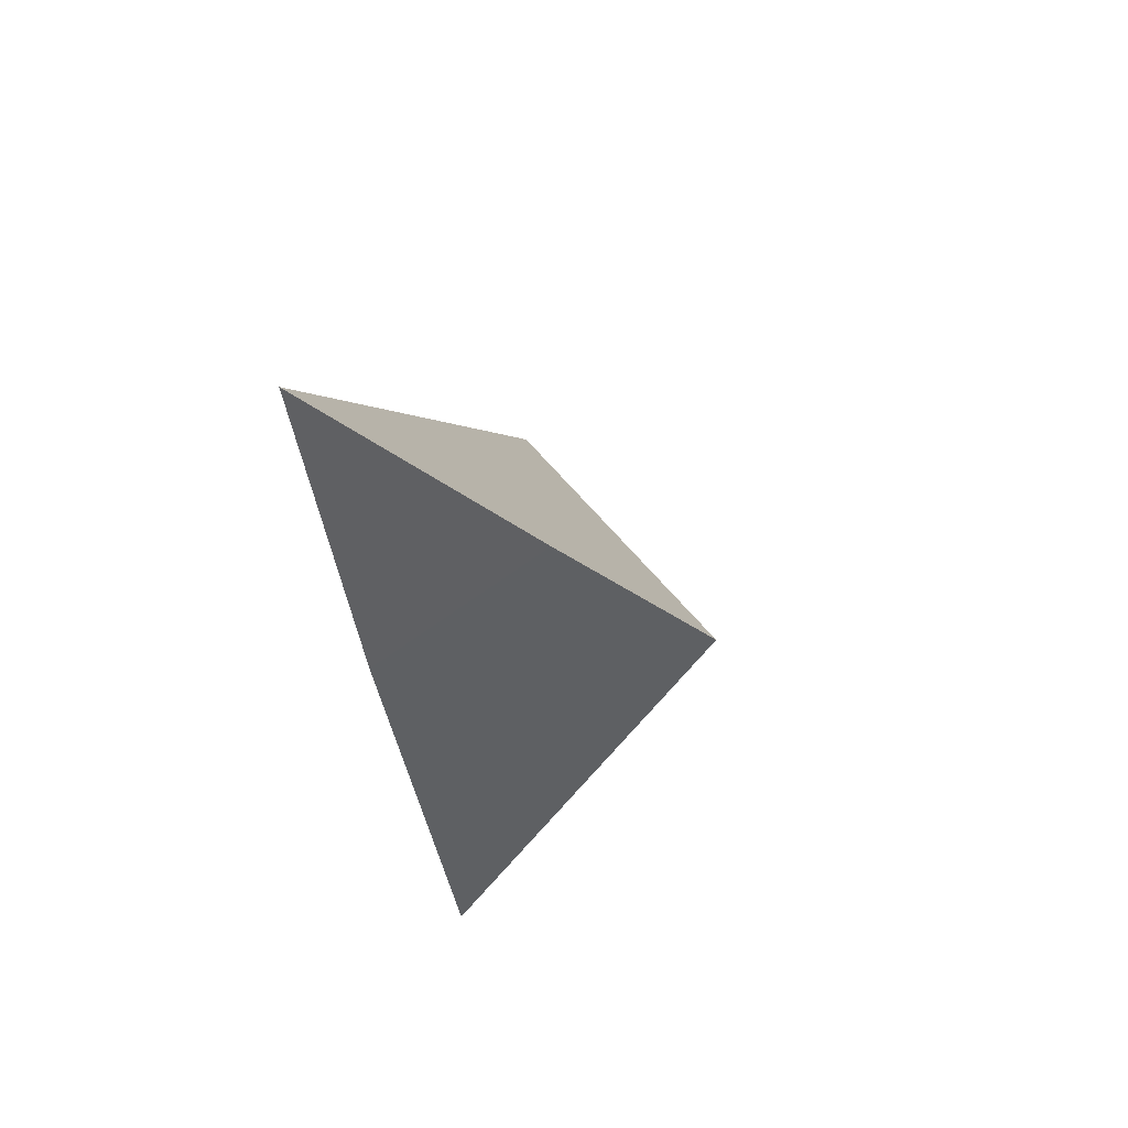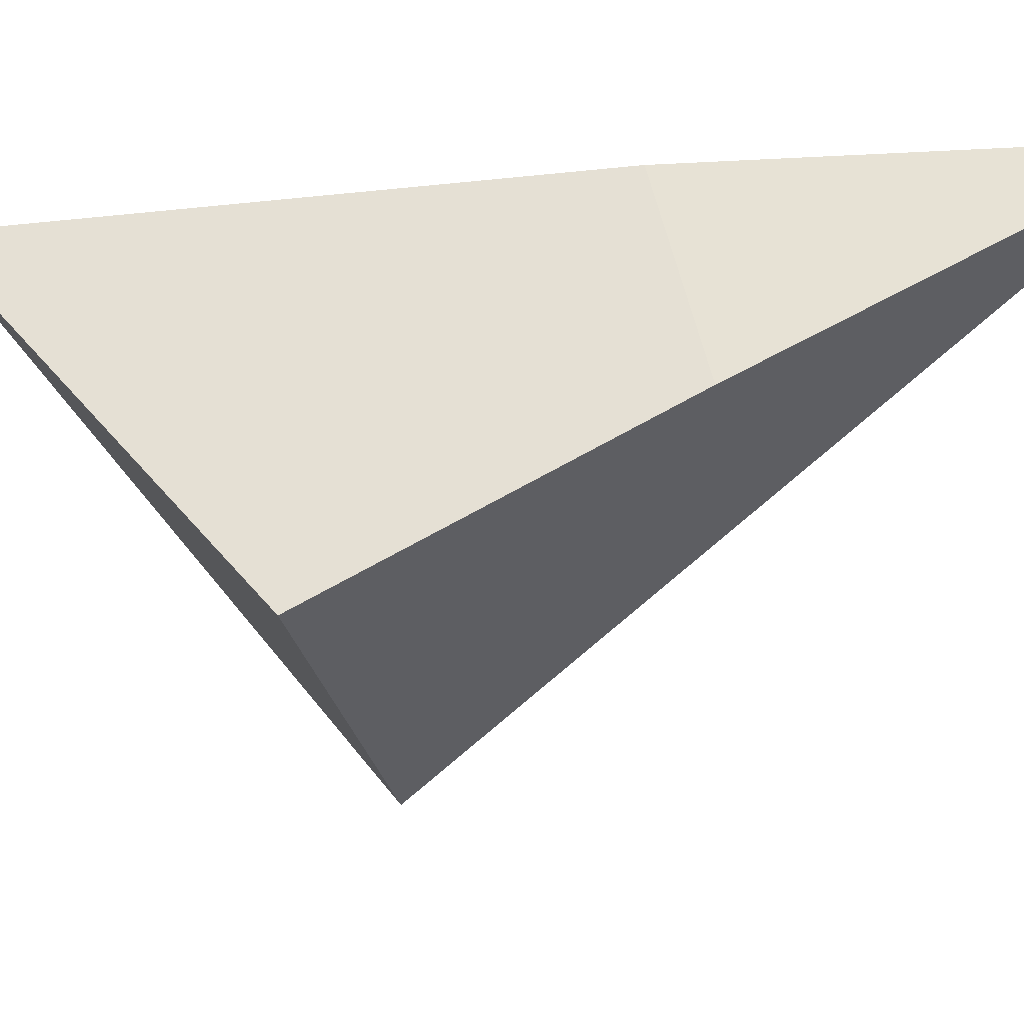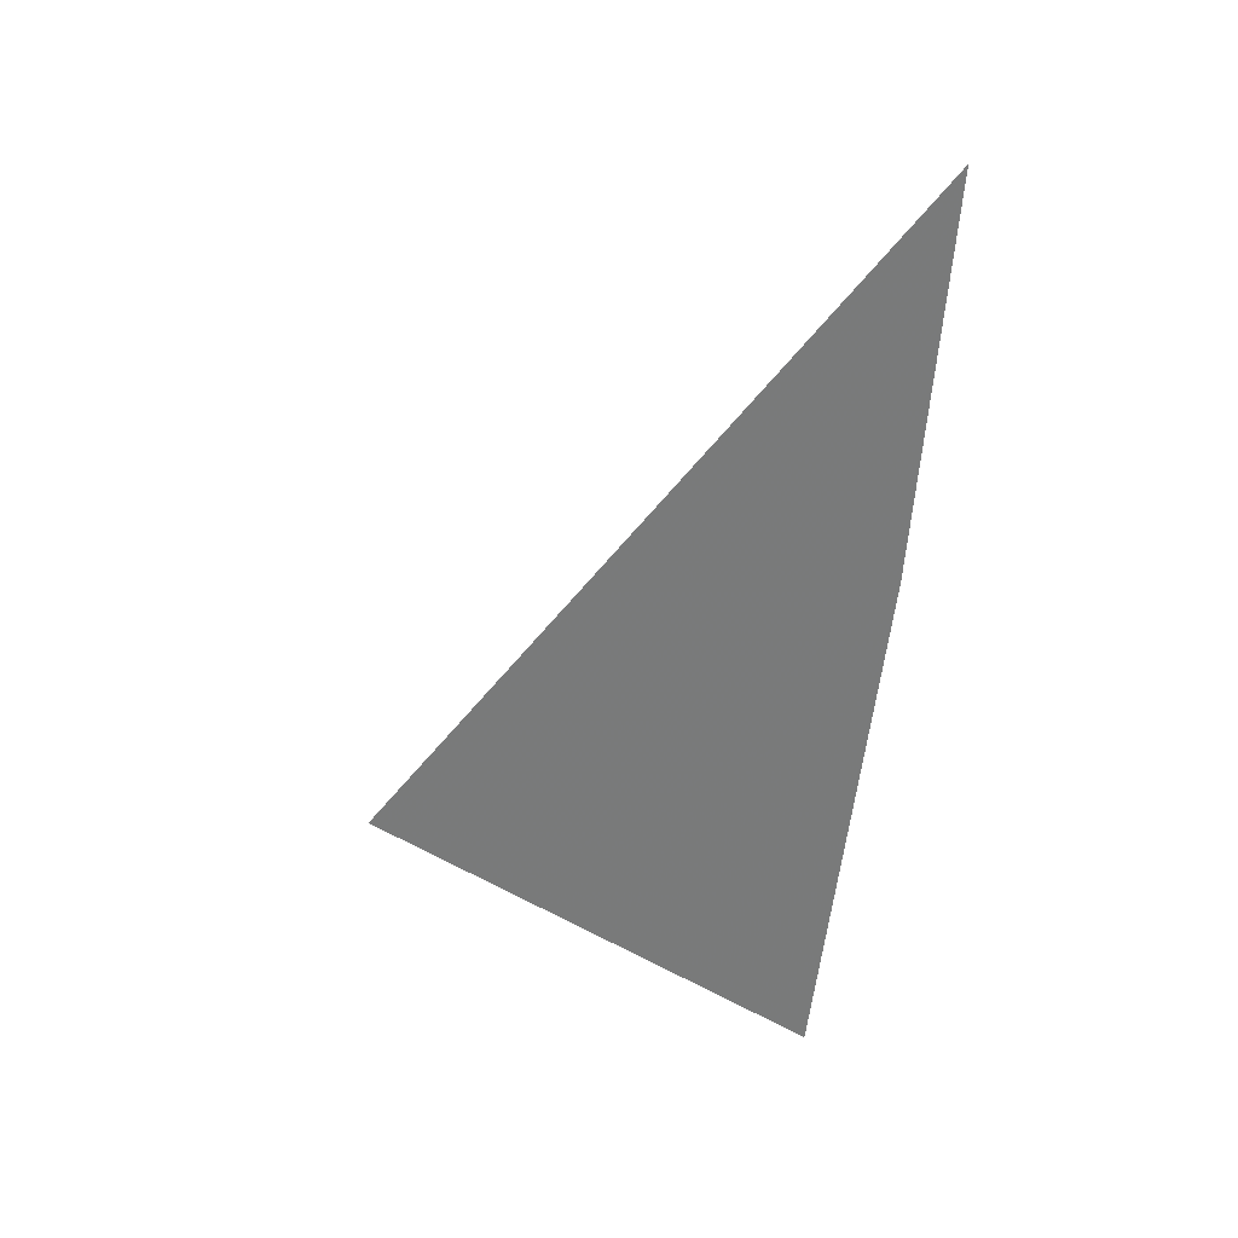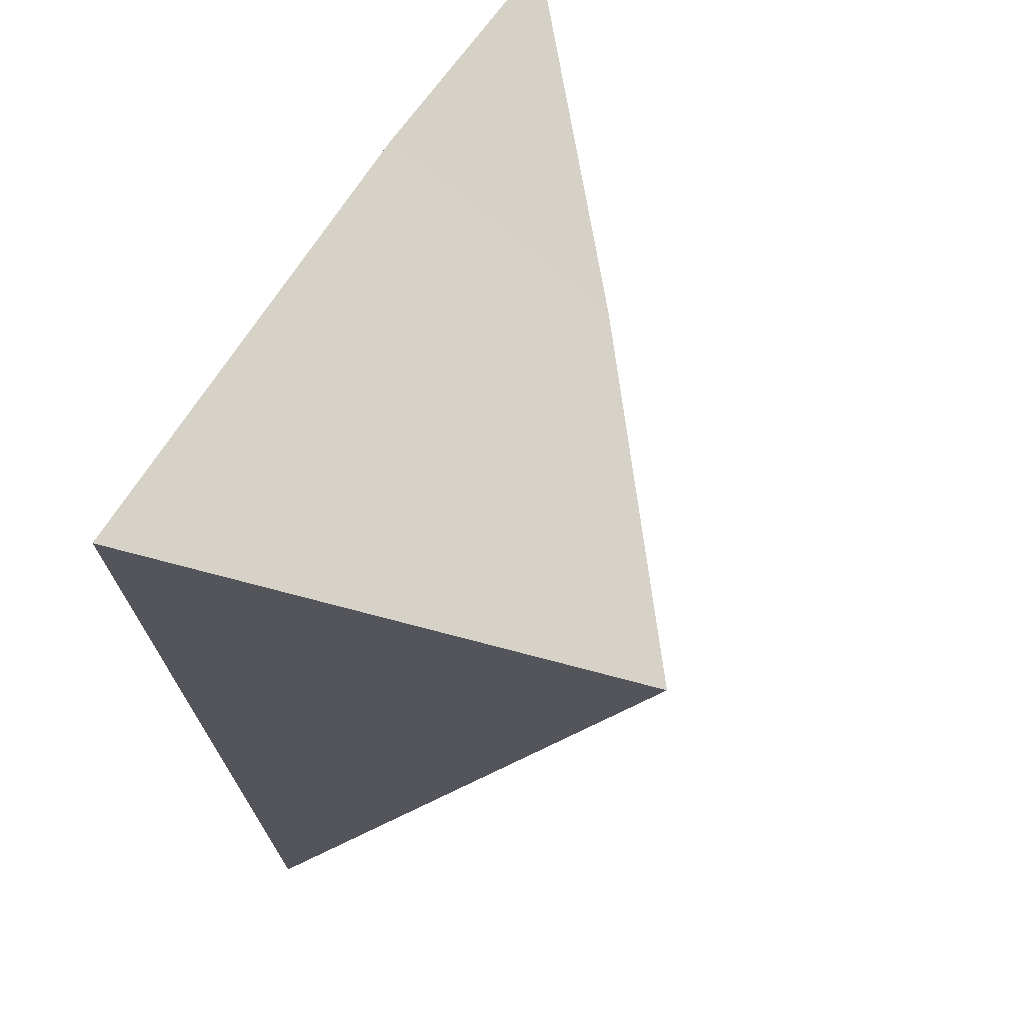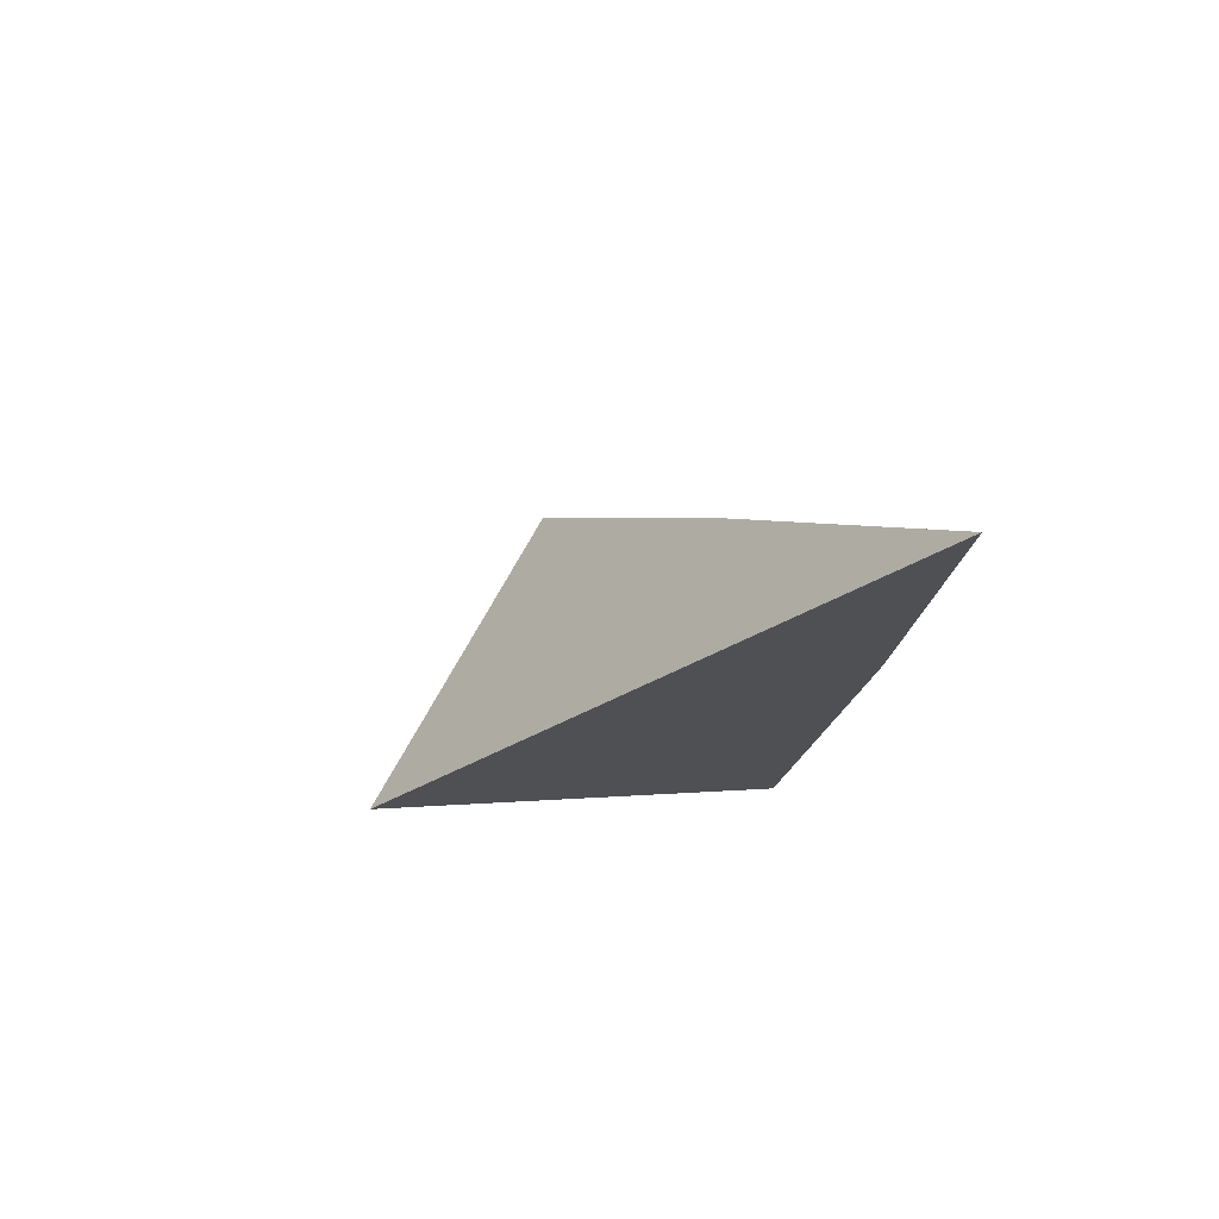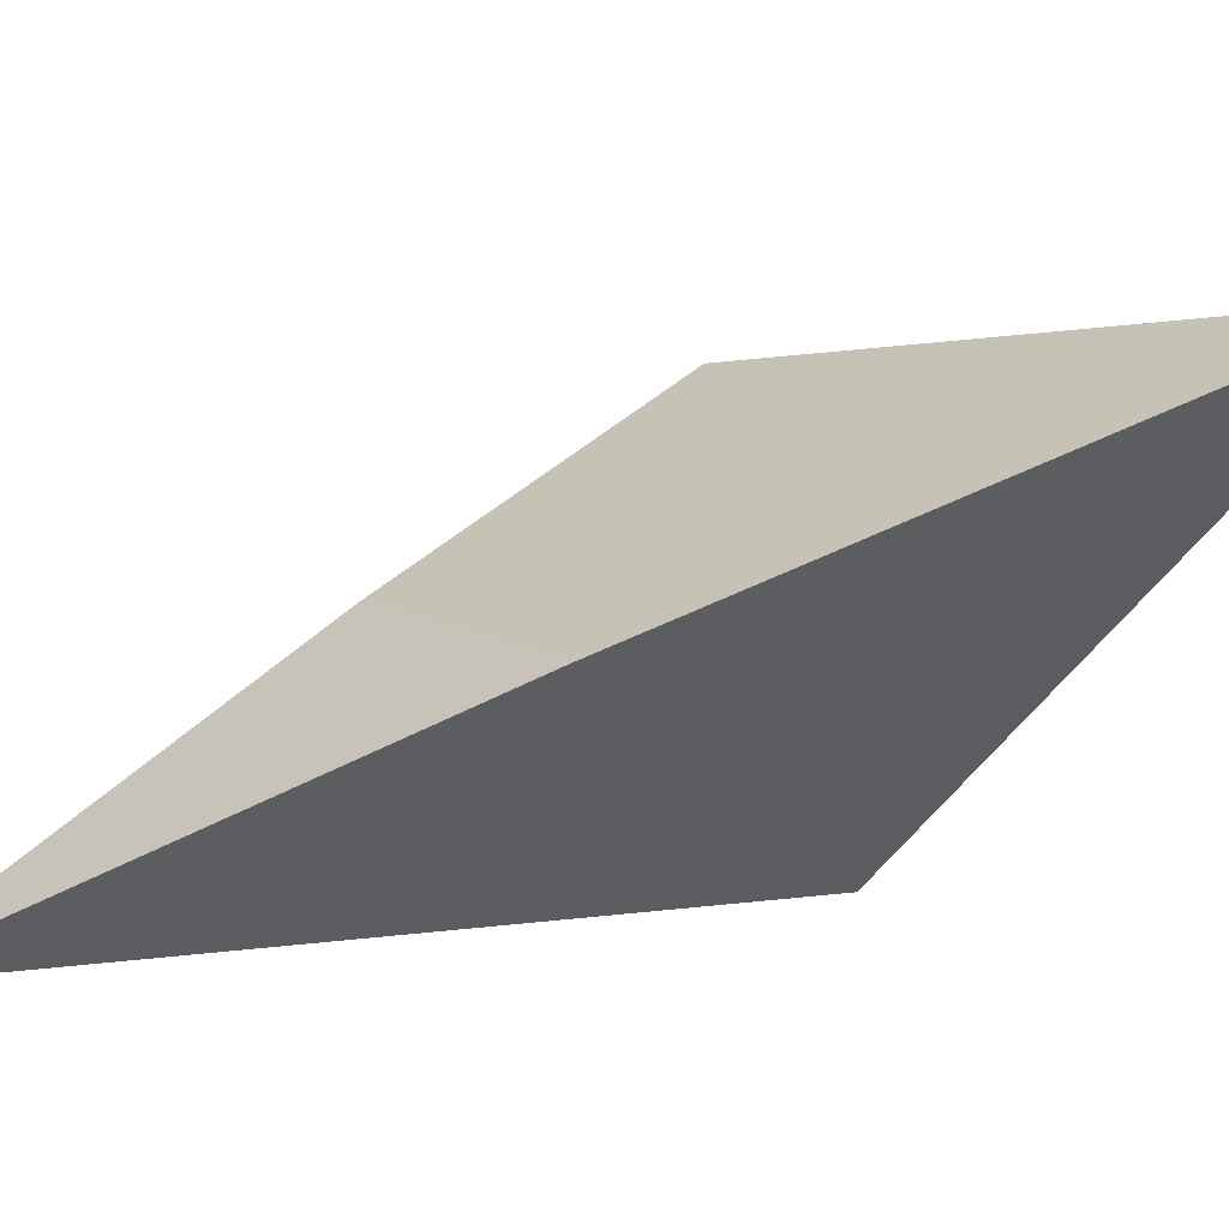
<metadata>
{"format":"obj","ext":"obj","renderer":"f3d","projection":"perspective","resolution":1024,"background":"white","views":[{"elev":50.5,"azim":-162.4,"up":"+Z"},{"elev":10.8,"azim":-77.4,"up":"+Y"},{"elev":26.2,"azim":77.9,"up":"+Z"},{"elev":26.1,"azim":-158.5,"up":"+Y"},{"elev":68.8,"azim":81.3,"up":"+Z"},{"elev":64.8,"azim":68.0,"up":"+Y"}]}
</metadata>
<code>
v -0.1218 0.219 0.1689
v -0.1197 0.2212 0.1729
v -0.1184 0.2224 0.1639
v -0.1177 0.2231 0.1709
v -0.1177 0.2232 0.1718
v -0.1175 0.2159 0.169
v -0.1171 0.2235 0.1776
f 2 4 1
f 6 2 1
f 4 3 1
f 6 1 3
f 5 4 2
f 7 5 2
f 6 7 2
f 6 3 4
f 4 5 7
f 4 7 6

</code>
